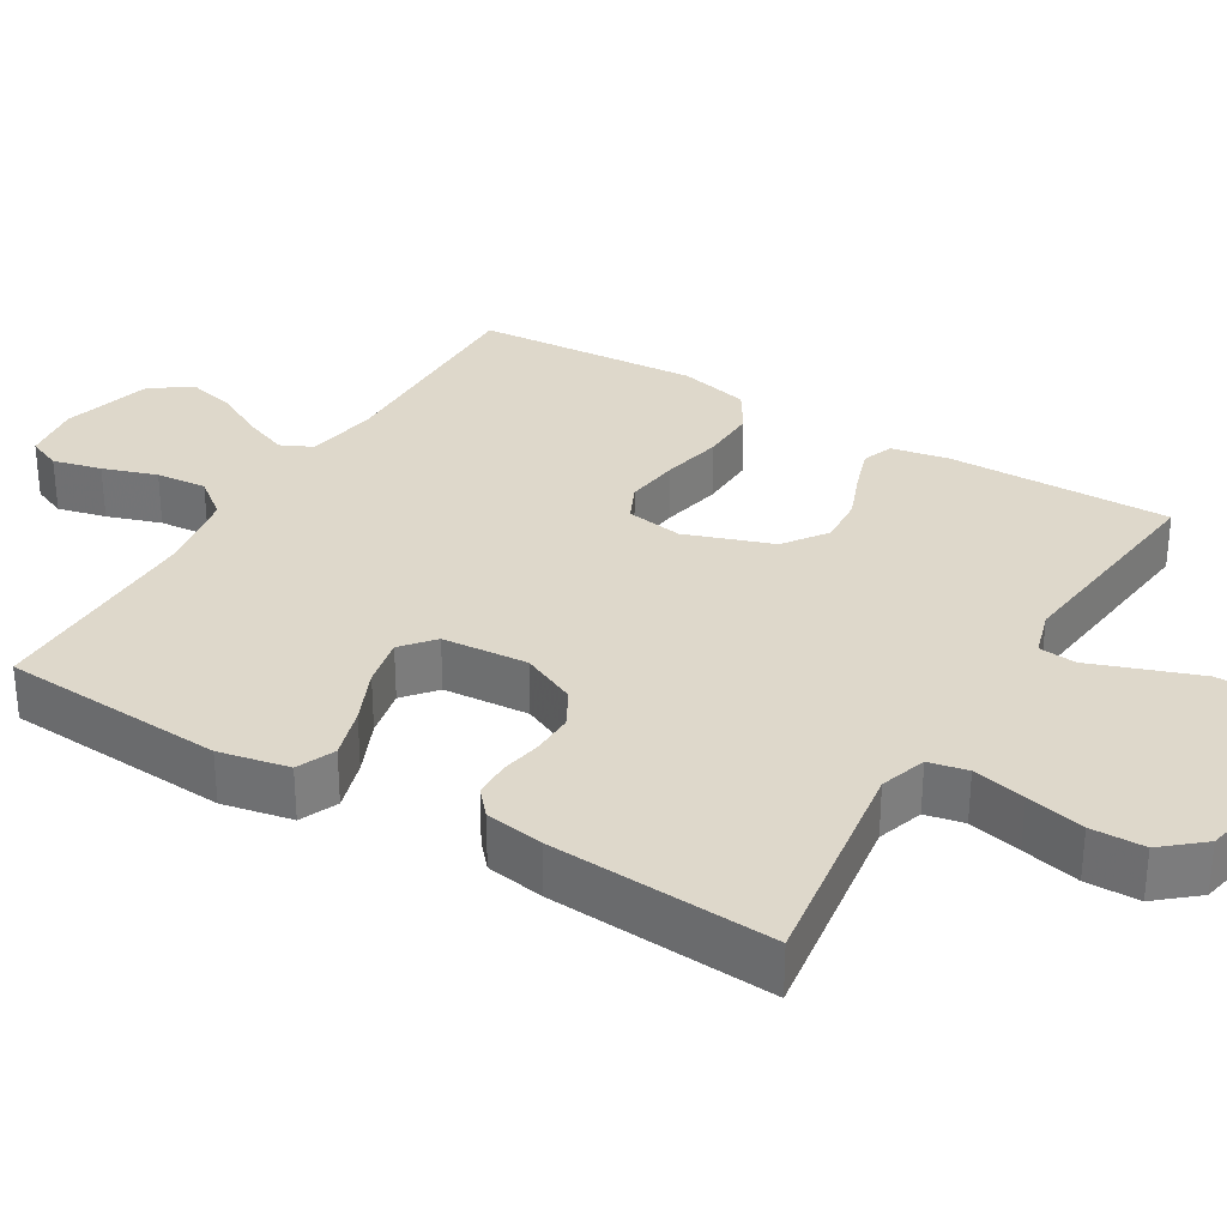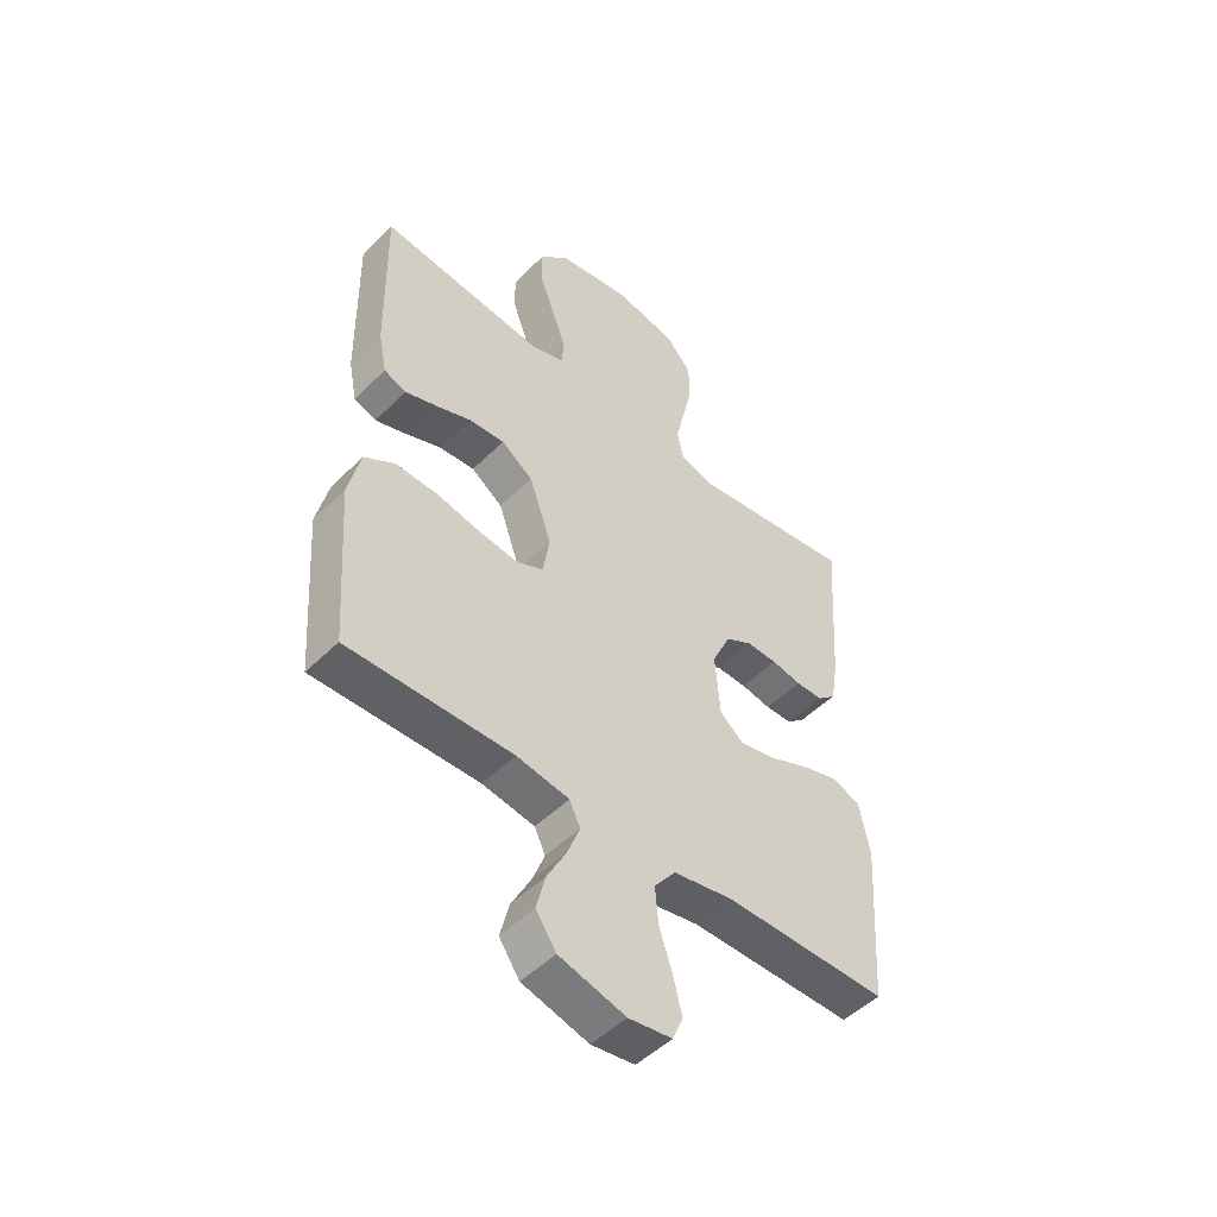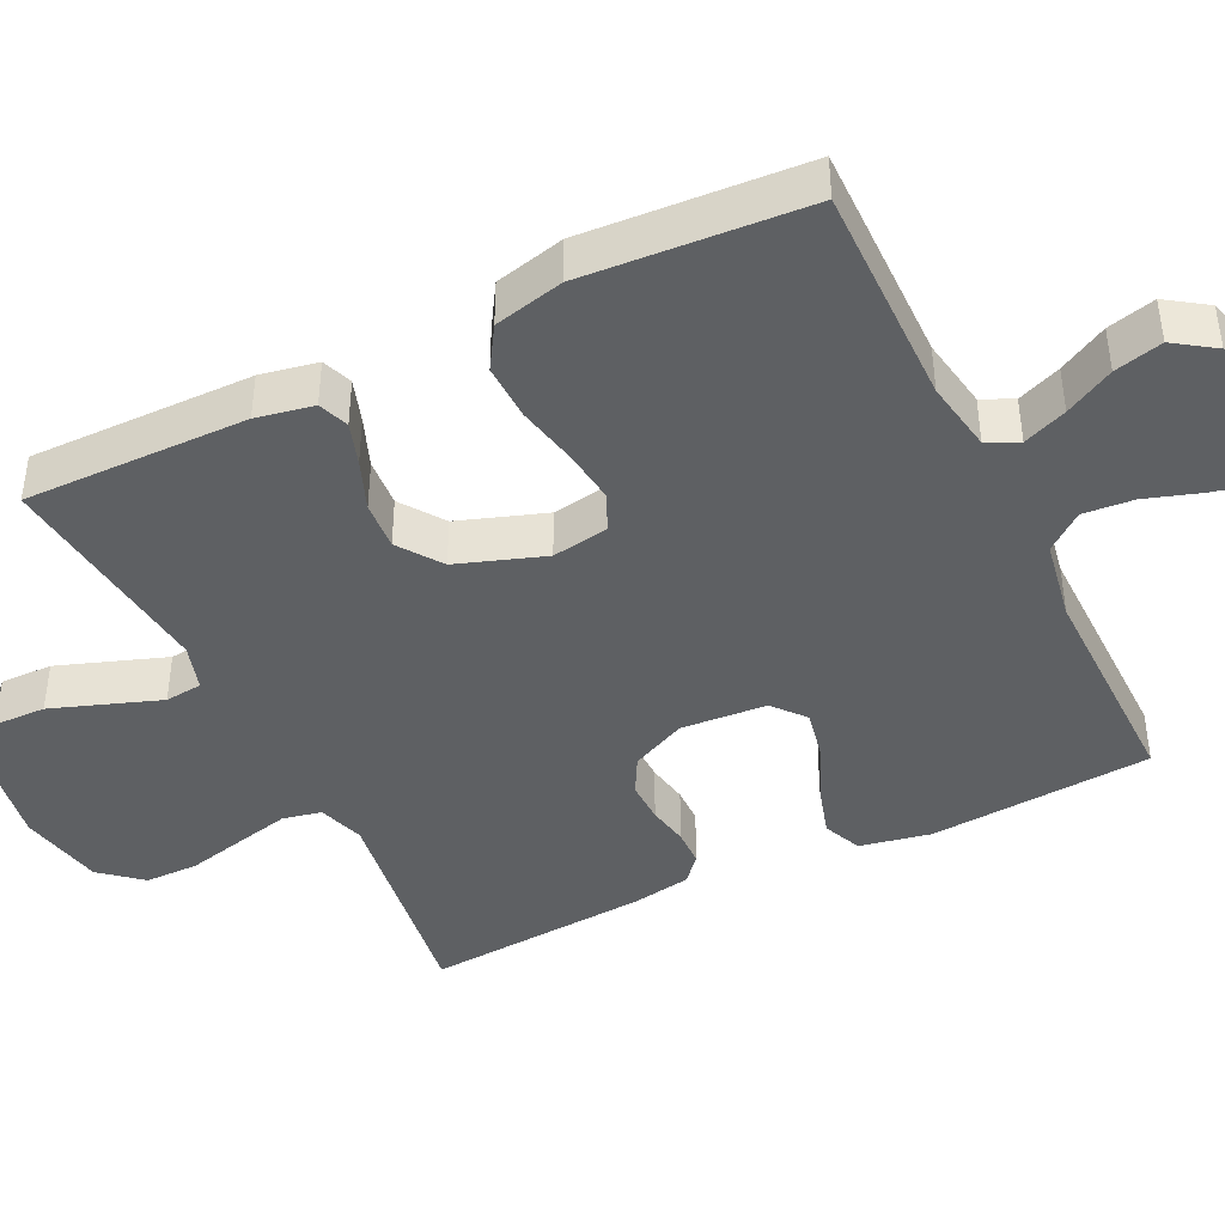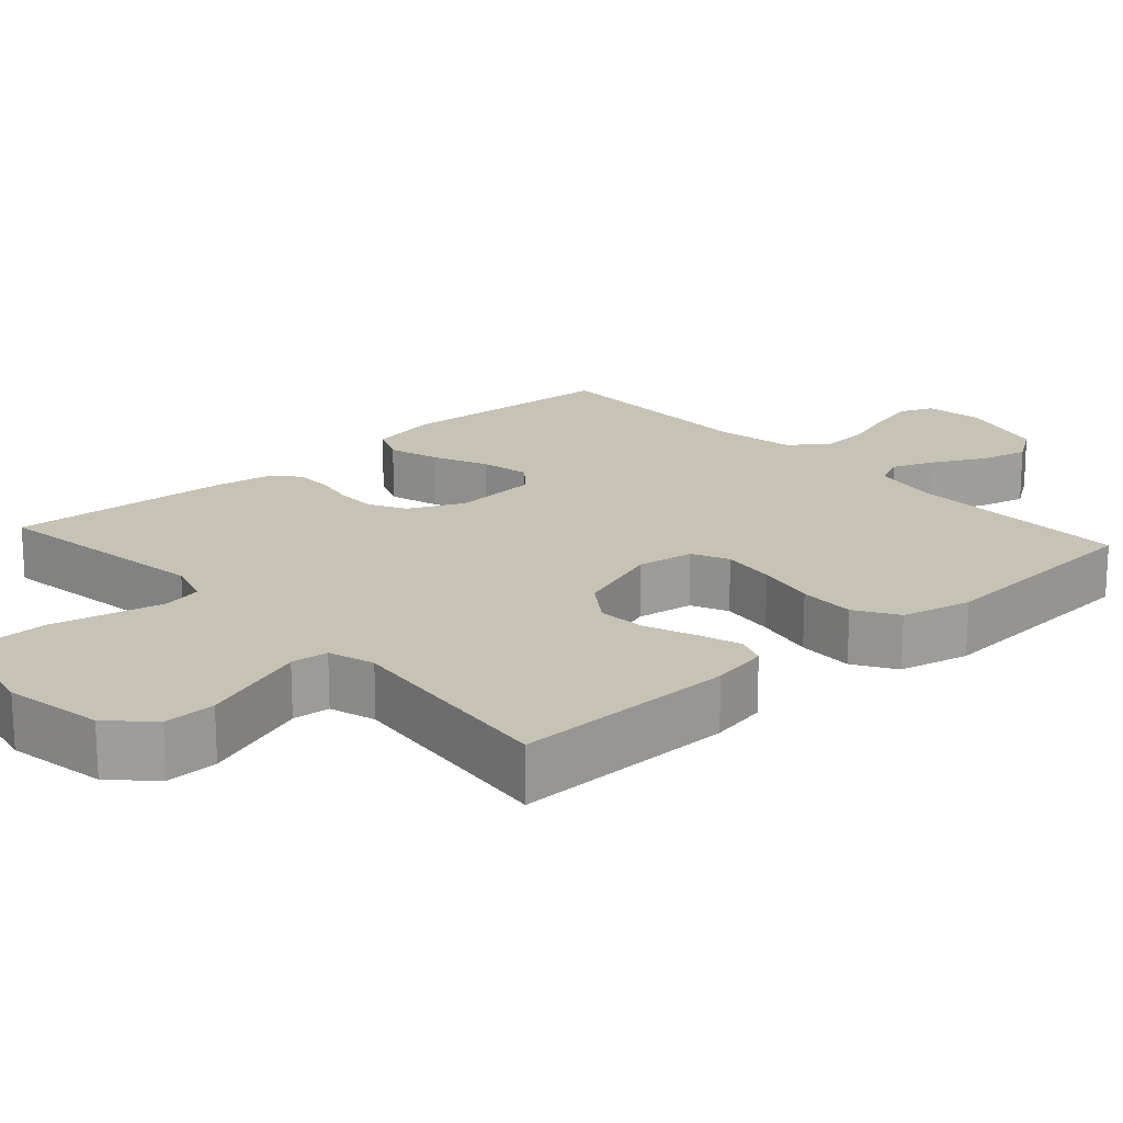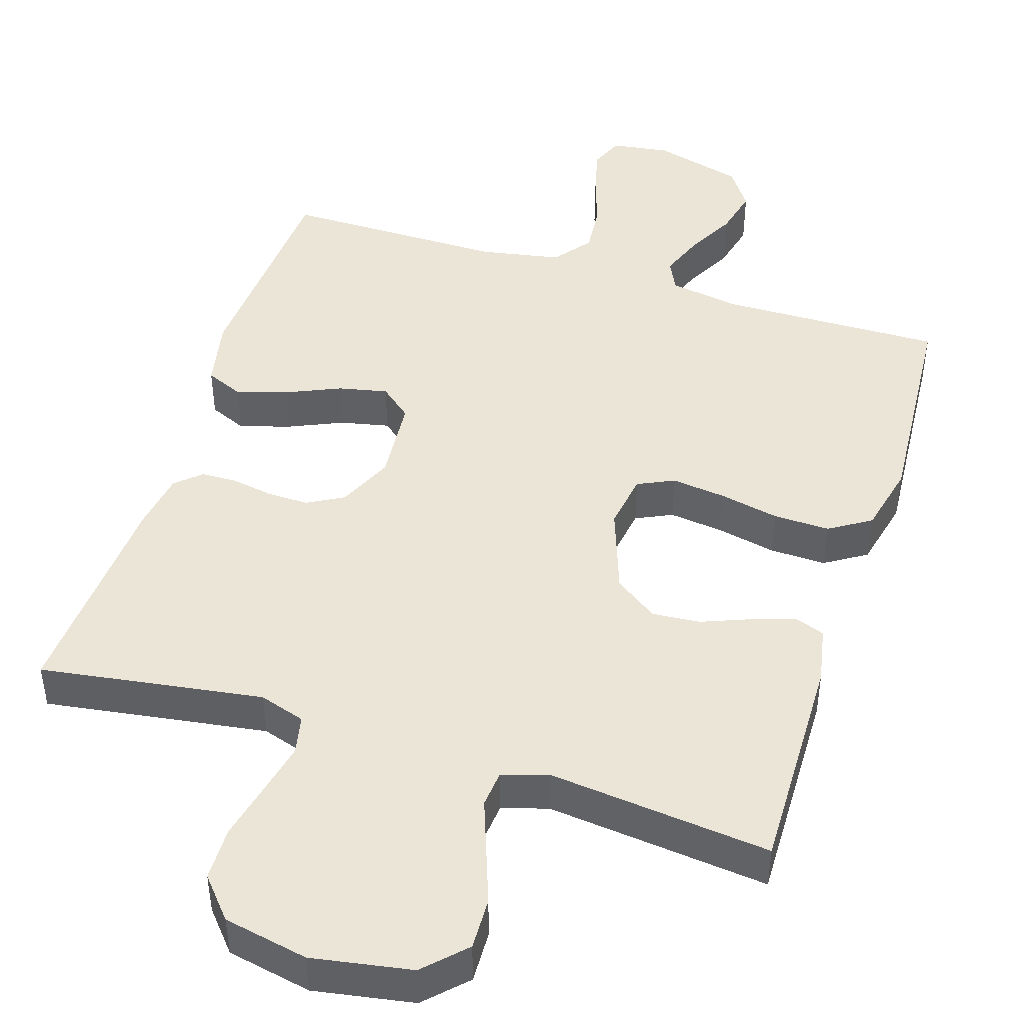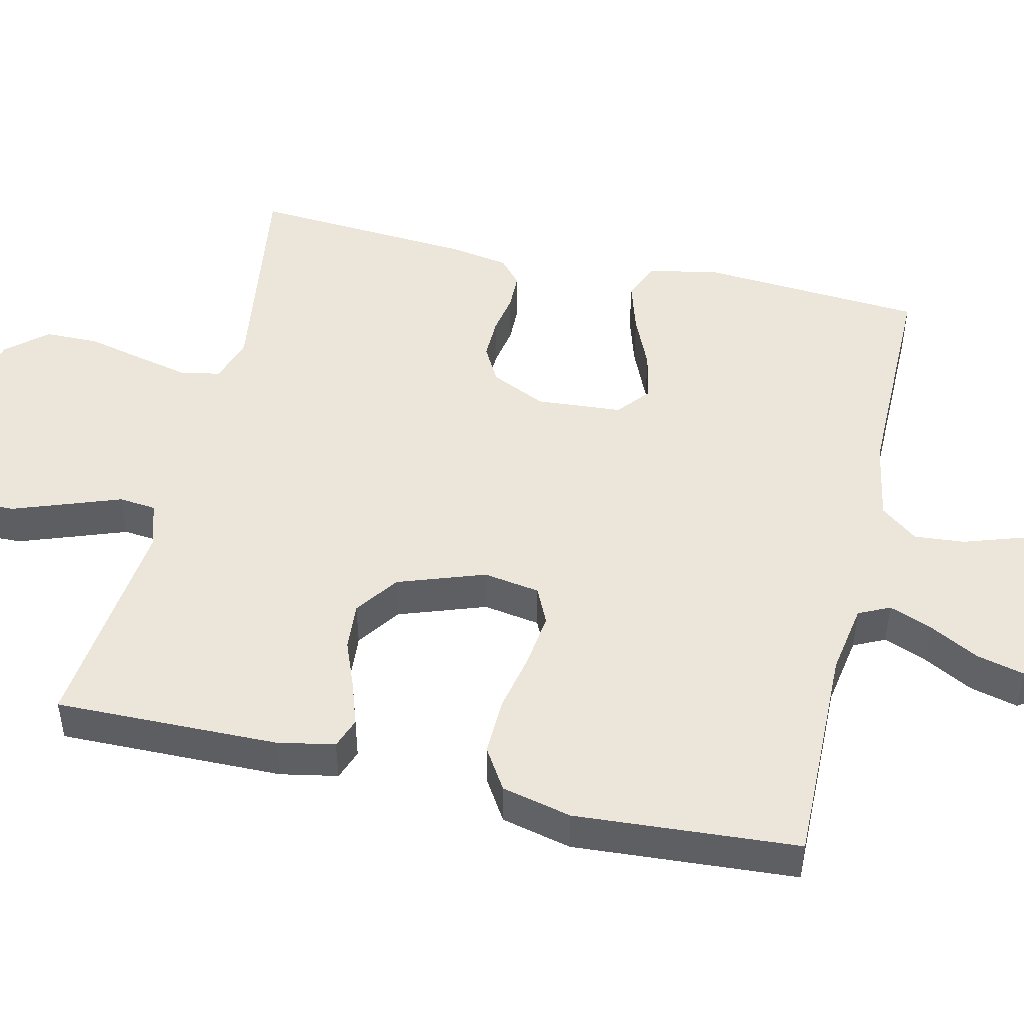
<metadata>
{"format":"obj","ext":"obj","renderer":"f3d","projection":"perspective","resolution":1024,"background":"white","views":[{"elev":31.6,"azim":-59.0,"up":"+Y"},{"elev":-49.8,"azim":137.2,"up":"+Z"},{"elev":-42.6,"azim":116.2,"up":"+Y"},{"elev":18.9,"azim":48.0,"up":"+Y"},{"elev":45.6,"azim":17.5,"up":"+Y"},{"elev":48.3,"azim":103.1,"up":"+Y"}]}
</metadata>
<code>
v -0.5 0.07 0.5
v -0.2 0.07 0.456
v -0.138 0.07 0.476
v -0.127 0.07 0.528
v -0.143 0.07 0.599
v -0.161 0.07 0.677
v -0.16 0.07 0.749
v -0.114 0.07 0.803
v 0 0.07 0.826
v 0.134 0.07 0.803
v 0.187 0.07 0.75
v 0.185 0.07 0.68
v 0.158 0.07 0.605
v 0.133 0.07 0.536
v 0.138 0.07 0.486
v 0.2 0.07 0.467
v 0.5 0.07 0.5
v 0.495 0.07 0.2
v 0.48 0.07 0.123
v 0.439 0.07 0.108
v 0.382 0.07 0.127
v 0.316 0.07 0.153
v 0.251 0.07 0.158
v 0.193 0.07 0.117
v 0.152 0.07 0
v 0.164 0.07 -0.076
v 0.213 0.07 -0.099
v 0.286 0.07 -0.09
v 0.367 0.07 -0.073
v 0.443 0.07 -0.071
v 0.499 0.07 -0.106
v 0.521 0.07 -0.2
v 0.5 0.07 -0.5
v 0.2 0.07 -0.495
v 0.104 0.07 -0.511
v 0.084 0.07 -0.553
v 0.107 0.07 -0.612
v 0.142 0.07 -0.678
v 0.158 0.07 -0.743
v 0.121 0.07 -0.797
v 0 0.07 -0.83
v -0.079 0.07 -0.819
v -0.098 0.07 -0.774
v -0.082 0.07 -0.709
v -0.058 0.07 -0.637
v -0.052 0.07 -0.569
v -0.091 0.07 -0.519
v -0.2 0.07 -0.499
v -0.5 0.07 -0.5
v -0.52 0.07 -0.2
v -0.501 0.07 -0.106
v -0.45 0.07 -0.084
v -0.381 0.07 -0.105
v -0.308 0.07 -0.137
v -0.242 0.07 -0.151
v -0.199 0.07 -0.115
v -0.19 0.07 0
v -0.224 0.07 0.074
v -0.273 0.07 0.101
v -0.329 0.07 0.1
v -0.384 0.07 0.09
v -0.433 0.07 0.091
v -0.467 0.07 0.121
v -0.48 0.07 0.2
v -0.5 0 0.5
v -0.2 0 0.456
v -0.138 0 0.476
v -0.127 0 0.528
v -0.143 0 0.599
v -0.161 0 0.677
v -0.16 0 0.749
v -0.114 0 0.803
v 0 0 0.826
v 0.134 0 0.803
v 0.187 0 0.75
v 0.185 0 0.68
v 0.158 0 0.605
v 0.133 0 0.536
v 0.138 0 0.486
v 0.2 0 0.467
v 0.5 0 0.5
v 0.495 0 0.2
v 0.48 0 0.123
v 0.439 0 0.108
v 0.382 0 0.127
v 0.316 0 0.153
v 0.251 0 0.158
v 0.193 0 0.117
v 0.152 0 0
v 0.164 0 -0.076
v 0.213 0 -0.099
v 0.286 0 -0.09
v 0.367 0 -0.073
v 0.443 0 -0.071
v 0.499 0 -0.106
v 0.521 0 -0.2
v 0.5 0 -0.5
v 0.2 0 -0.495
v 0.104 0 -0.511
v 0.084 0 -0.553
v 0.107 0 -0.612
v 0.142 0 -0.678
v 0.158 0 -0.743
v 0.121 0 -0.797
v 0 0 -0.83
v -0.079 0 -0.819
v -0.098 0 -0.774
v -0.082 0 -0.709
v -0.058 0 -0.637
v -0.052 0 -0.569
v -0.091 0 -0.519
v -0.2 0 -0.499
v -0.5 0 -0.5
v -0.52 0 -0.2
v -0.501 0 -0.106
v -0.45 0 -0.084
v -0.381 0 -0.105
v -0.308 0 -0.137
v -0.242 0 -0.151
v -0.199 0 -0.115
v -0.19 0 0
v -0.224 0 0.074
v -0.273 0 0.101
v -0.329 0 0.1
v -0.384 0 0.09
v -0.433 0 0.091
v -0.467 0 0.121
v -0.48 0 0.2
f 63 64 1 2
f 60 61 62 63
f 59 60 63 2
f 58 59 2 3
f 57 58 3
f 56 57 3 4
f 51 52 53 54
f 51 54 55
f 48 49 50 51
f 47 48 51 55
f 46 47 55 56
f 42 43 44 45
f 40 41 42 45
f 40 45 46
f 37 38 39 40
f 36 37 40 46
f 35 36 46 56
f 31 32 33 34
f 28 29 30 31
f 27 28 31 34
f 26 27 34 35
f 19 20 21 22
f 17 18 19 22
f 16 17 22 23
f 15 16 23 24
f 11 12 13 14
f 9 10 11 14
f 9 14 15
f 5 6 7 8
f 4 5 8 9
f 25 26 35 56
f 15 24 25 56
f 4 9 15 56
f 66 65 128 127
f 127 126 125 124
f 66 127 124 123
f 67 66 123 122
f 67 122 121
f 68 67 121 120
f 118 117 116 115
f 119 118 115
f 115 114 113 112
f 119 115 112 111
f 120 119 111 110
f 109 108 107 106
f 109 106 105 104
f 110 109 104
f 104 103 102 101
f 110 104 101 100
f 120 110 100 99
f 98 97 96 95
f 95 94 93 92
f 98 95 92 91
f 99 98 91 90
f 86 85 84 83
f 86 83 82 81
f 87 86 81 80
f 88 87 80 79
f 78 77 76 75
f 78 75 74 73
f 79 78 73
f 72 71 70 69
f 73 72 69 68
f 120 99 90 89
f 120 89 88 79
f 120 79 73 68
f 1 65 66 2
f 2 66 67 3
f 3 67 68 4
f 4 68 69 5
f 5 69 70 6
f 6 70 71 7
f 7 71 72 8
f 8 72 73 9
f 9 73 74 10
f 10 74 75 11
f 11 75 76 12
f 12 76 77 13
f 13 77 78 14
f 14 78 79 15
f 15 79 80 16
f 16 80 81 17
f 17 81 82 18
f 18 82 83 19
f 19 83 84 20
f 20 84 85 21
f 21 85 86 22
f 22 86 87 23
f 23 87 88 24
f 24 88 89 25
f 25 89 90 26
f 26 90 91 27
f 27 91 92 28
f 28 92 93 29
f 29 93 94 30
f 30 94 95 31
f 31 95 96 32
f 32 96 97 33
f 33 97 98 34
f 34 98 99 35
f 35 99 100 36
f 36 100 101 37
f 37 101 102 38
f 38 102 103 39
f 39 103 104 40
f 40 104 105 41
f 41 105 106 42
f 42 106 107 43
f 43 107 108 44
f 44 108 109 45
f 45 109 110 46
f 46 110 111 47
f 47 111 112 48
f 48 112 113 49
f 49 113 114 50
f 50 114 115 51
f 51 115 116 52
f 52 116 117 53
f 53 117 118 54
f 54 118 119 55
f 55 119 120 56
f 56 120 121 57
f 57 121 122 58
f 58 122 123 59
f 59 123 124 60
f 60 124 125 61
f 61 125 126 62
f 62 126 127 63
f 63 127 128 64
f 64 128 65 1

</code>
